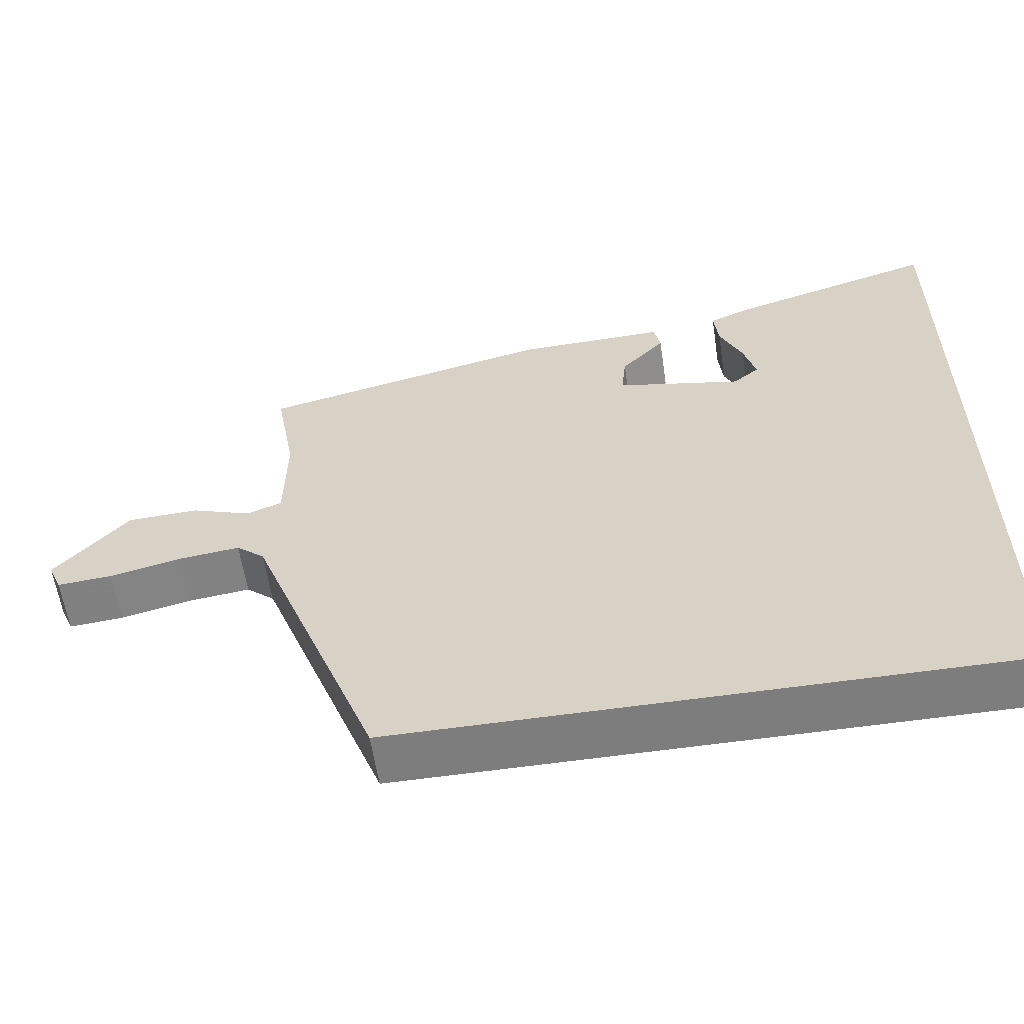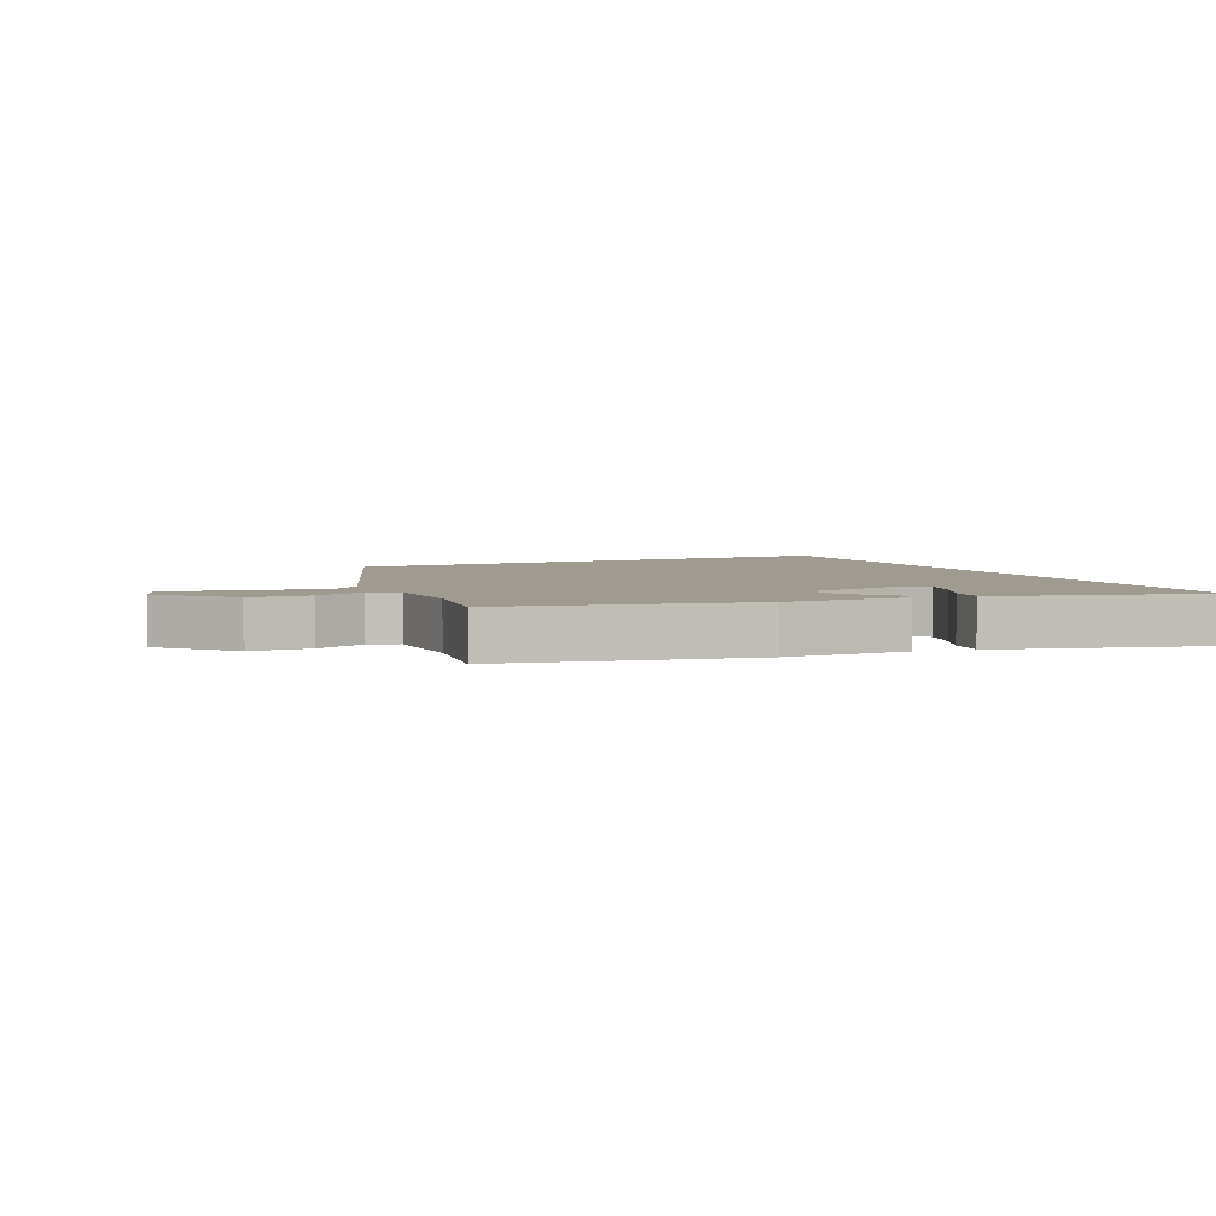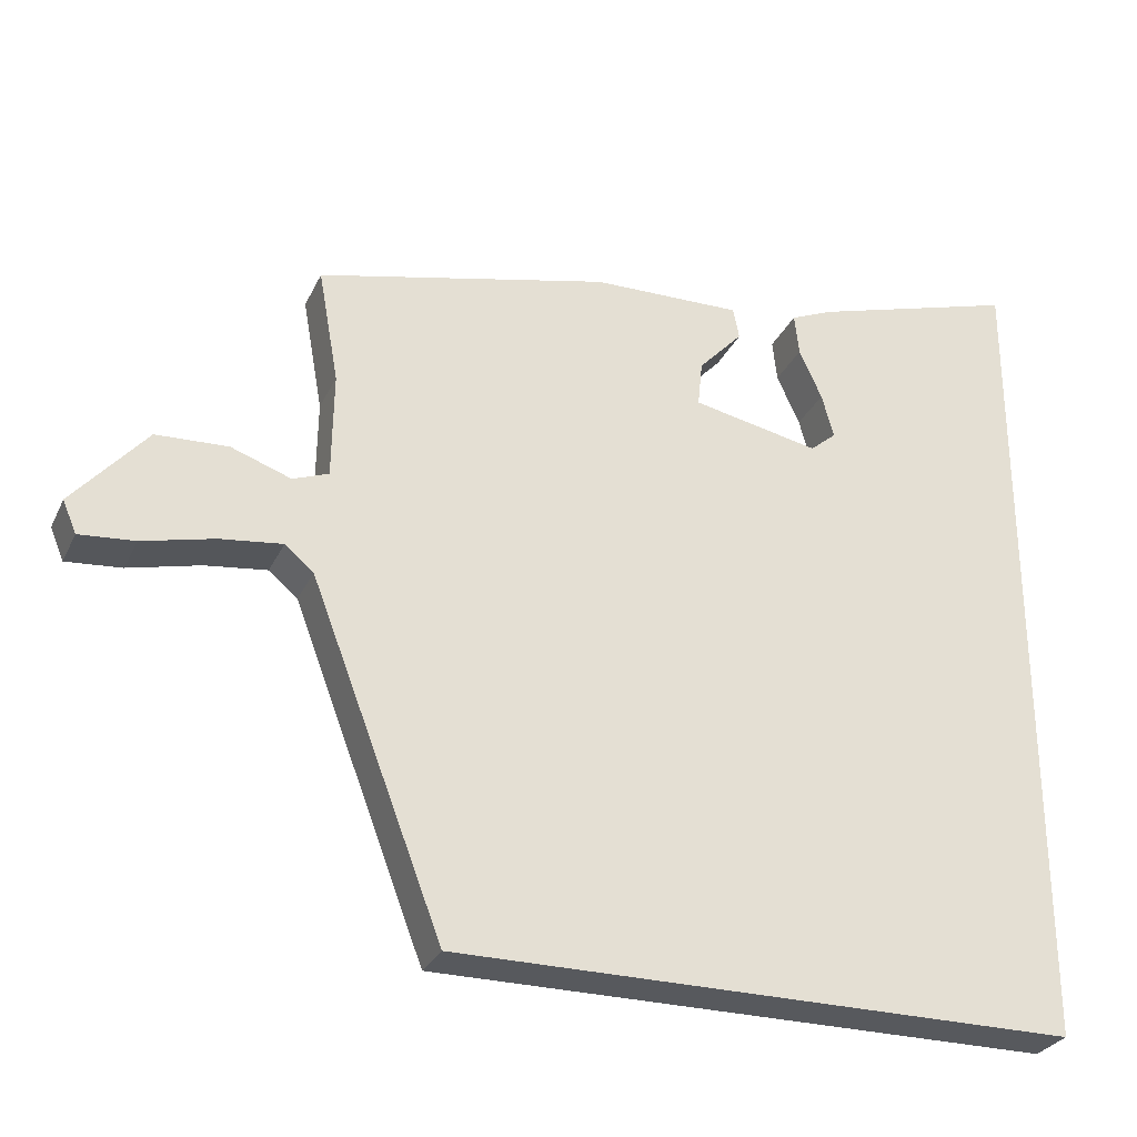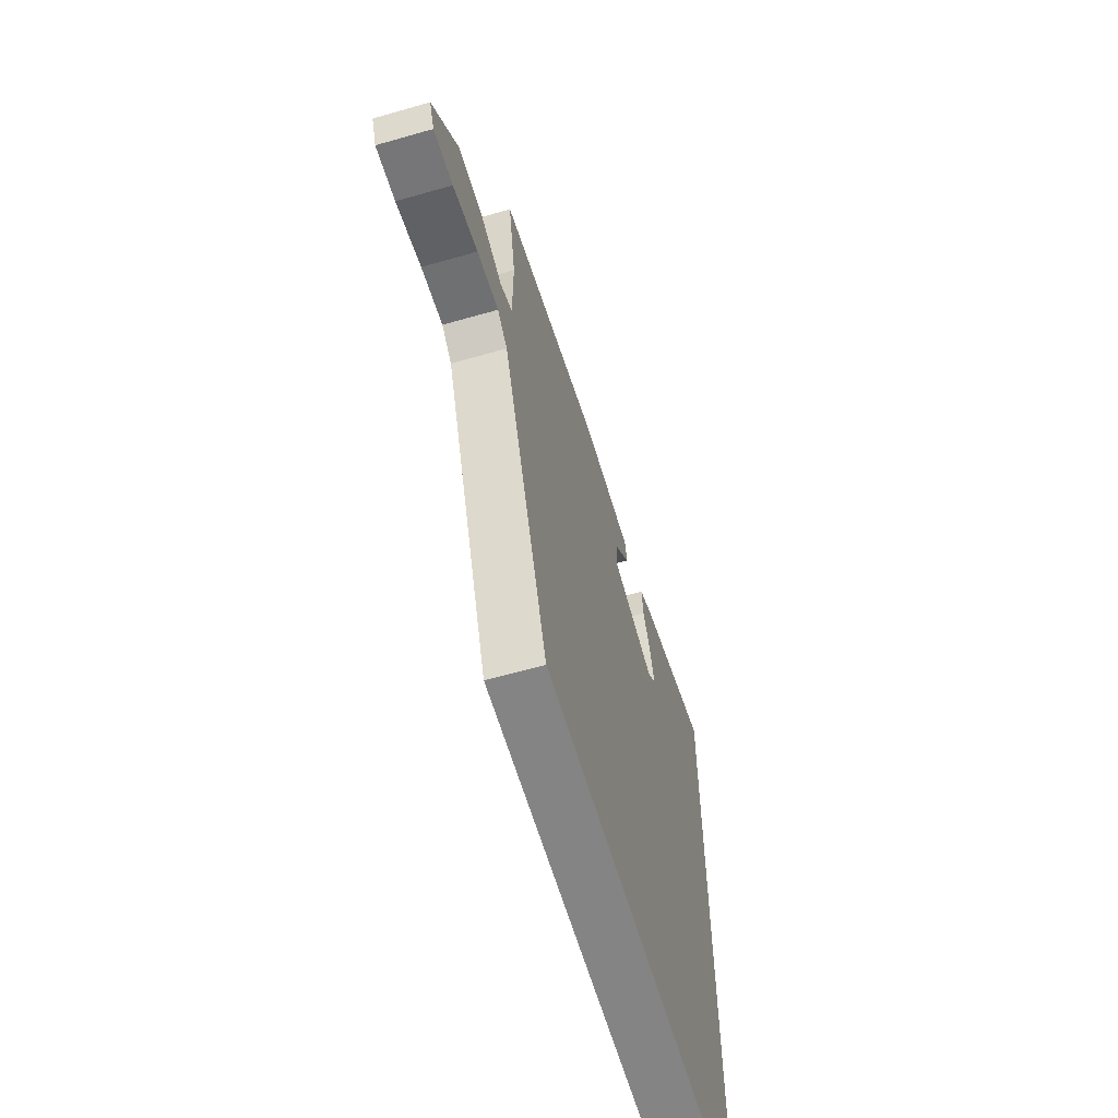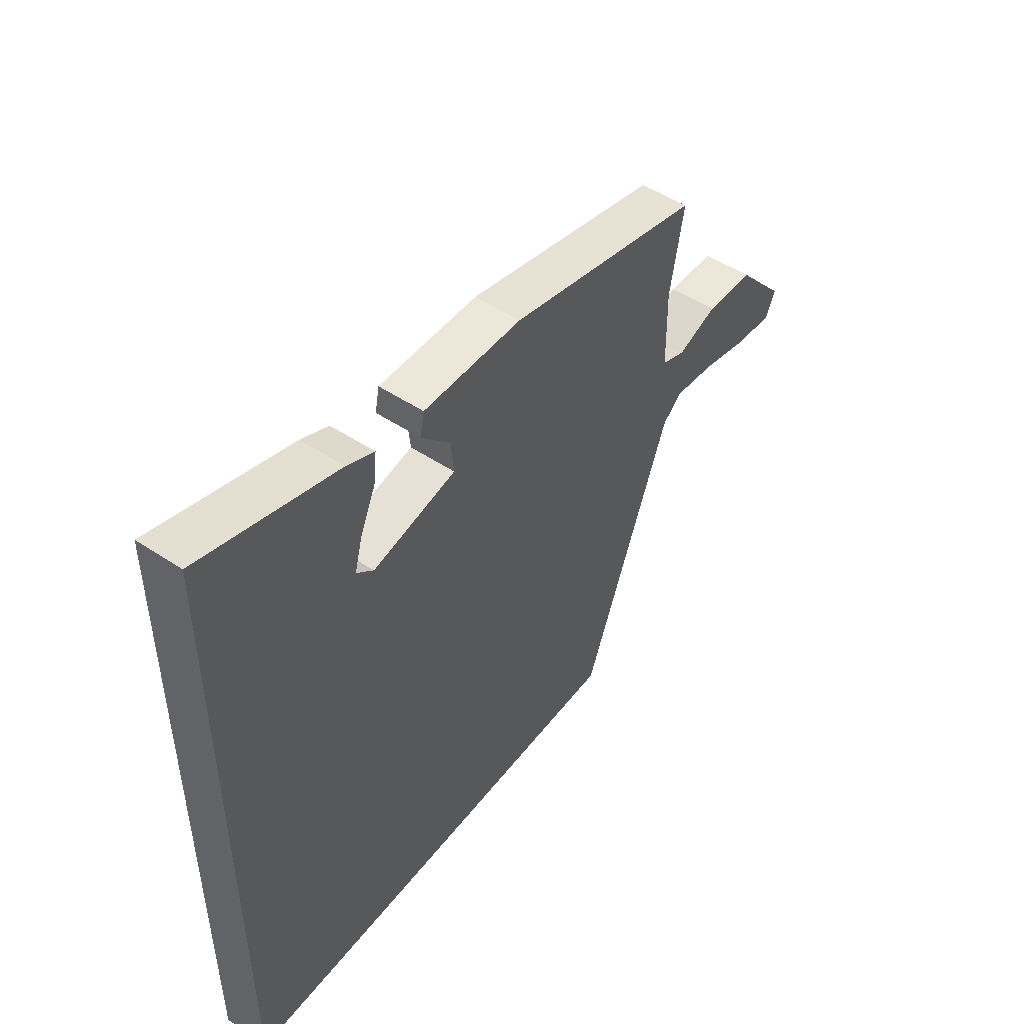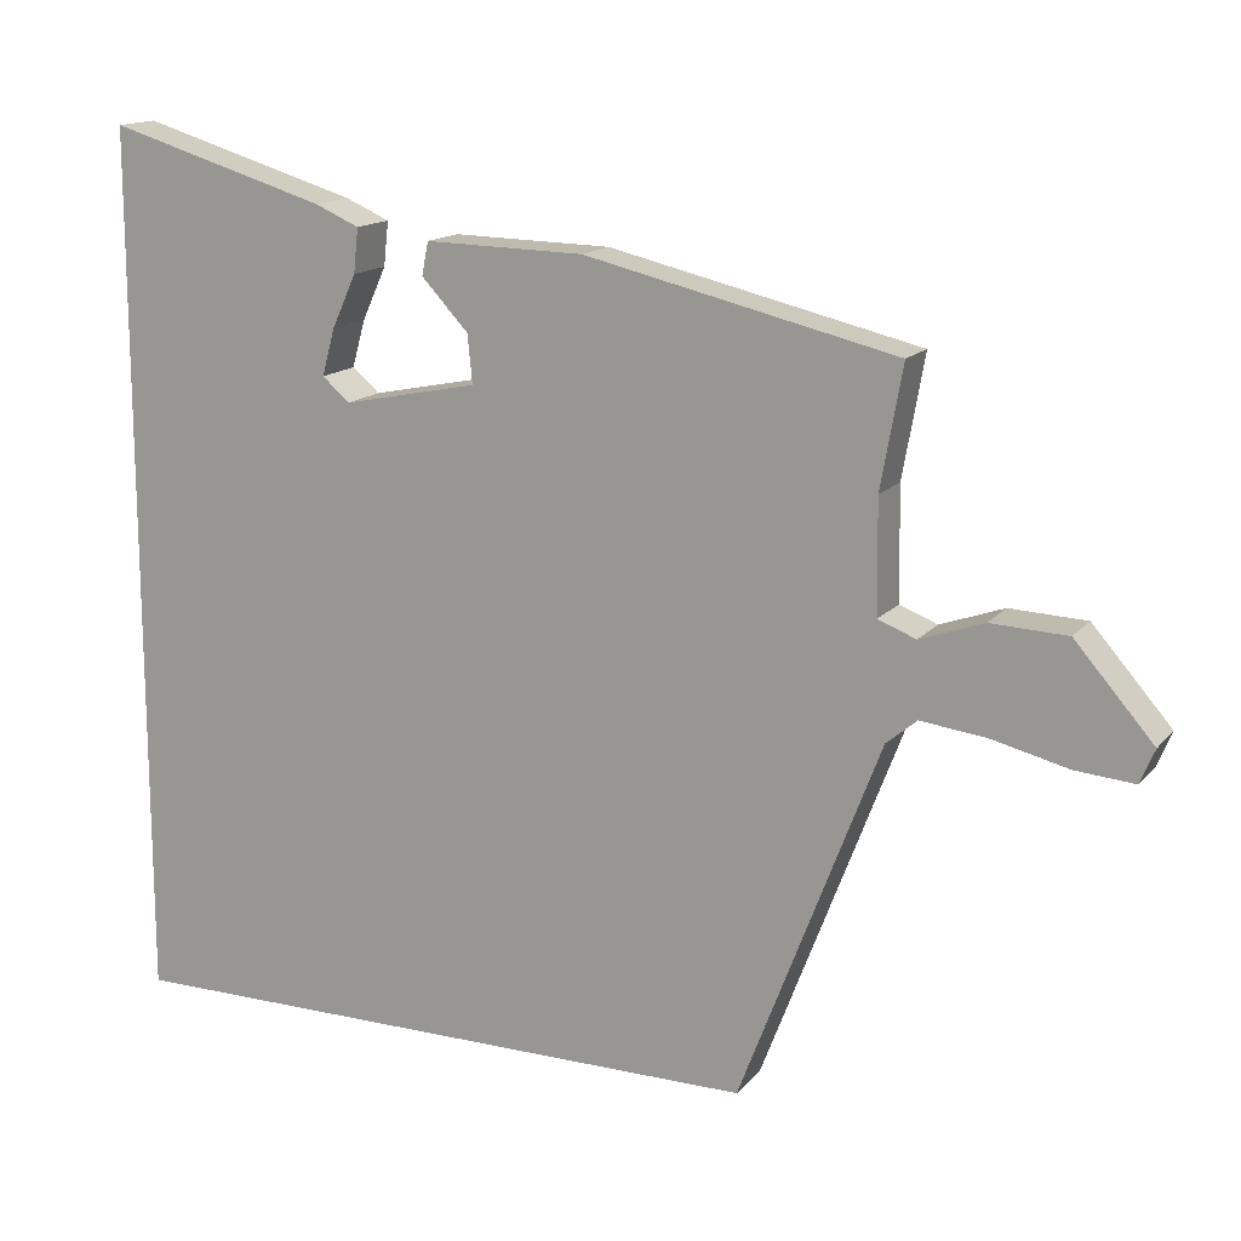
<metadata>
{"format":"obj","ext":"obj","renderer":"f3d","projection":"perspective","resolution":1024,"background":"white","views":[{"elev":-59.2,"azim":8.4,"up":"+Z"},{"elev":4.2,"azim":-25.8,"up":"+Y"},{"elev":-29.0,"azim":-21.6,"up":"+Z"},{"elev":-61.3,"azim":-73.7,"up":"+Z"},{"elev":49.9,"azim":126.3,"up":"+Z"},{"elev":14.9,"azim":-154.5,"up":"+Z"}]}
</metadata>
<code>
v 0.5 0.07 0.598
v 0.5 0.07 -0.5
v -0.317 0.07 -0.5
v -0.491 0.07 -0.045
v -0.529 0.07 -0.013
v -0.611 0.07 -0.023
v -0.706 0.07 -0.046
v -0.779 0.07 -0.052
v -0.797 0.07 -0.009
v -0.699 0.07 0.103
v -0.604 0.07 0.107
v -0.525 0.07 0.079
v -0.478 0.07 0.097
v -0.476 0.07 0.237
v -0.503 0.07 0.388
v -0.117 0.07 0.478
v 0.08 0.07 0.482
v 0.088 0.07 0.441
v 0.03 0.07 0.379
v 0.024 0.07 0.319
v 0.191 0.07 0.285
v 0.225 0.07 0.314
v 0.209 0.07 0.372
v 0.179 0.07 0.438
v 0.173 0.07 0.493
v 0.228 0.07 0.517
v 0.5 0 0.598
v 0.5 0 -0.5
v -0.317 0 -0.5
v -0.491 0 -0.045
v -0.529 0 -0.013
v -0.611 0 -0.023
v -0.706 0 -0.046
v -0.779 0 -0.052
v -0.797 0 -0.009
v -0.699 0 0.103
v -0.604 0 0.107
v -0.525 0 0.079
v -0.478 0 0.097
v -0.476 0 0.237
v -0.503 0 0.388
v -0.117 0 0.478
v 0.08 0 0.482
v 0.088 0 0.441
v 0.03 0 0.379
v 0.024 0 0.319
v 0.191 0 0.285
v 0.225 0 0.314
v 0.209 0 0.372
v 0.179 0 0.438
v 0.173 0 0.493
v 0.228 0 0.517
f 25 26 1
f 24 25 1
f 23 24 1
f 22 23 1 2
f 21 22 2 3
f 20 21 3 4
f 19 20 4 5
f 17 18 19
f 16 17 19
f 15 16 19
f 14 15 19
f 13 14 19
f 13 19 5 6
f 6 7 8
f 13 6 8
f 12 13 8
f 10 11 12
f 9 10 12
f 8 9 12
f 27 52 51
f 27 51 50
f 27 50 49
f 28 27 49 48
f 29 28 48 47
f 30 29 47 46
f 31 30 46 45
f 45 44 43
f 45 43 42
f 45 42 41
f 45 41 40
f 45 40 39
f 32 31 45 39
f 34 33 32
f 34 32 39
f 34 39 38
f 38 37 36
f 38 36 35
f 38 35 34
f 1 27 28 2
f 2 28 29 3
f 3 29 30 4
f 4 30 31 5
f 5 31 32 6
f 6 32 33 7
f 7 33 34 8
f 8 34 35 9
f 9 35 36 10
f 10 36 37 11
f 11 37 38 12
f 12 38 39 13
f 13 39 40 14
f 14 40 41 15
f 15 41 42 16
f 16 42 43 17
f 17 43 44 18
f 18 44 45 19
f 19 45 46 20
f 20 46 47 21
f 21 47 48 22
f 22 48 49 23
f 23 49 50 24
f 24 50 51 25
f 25 51 52 26
f 26 52 27 1

</code>
